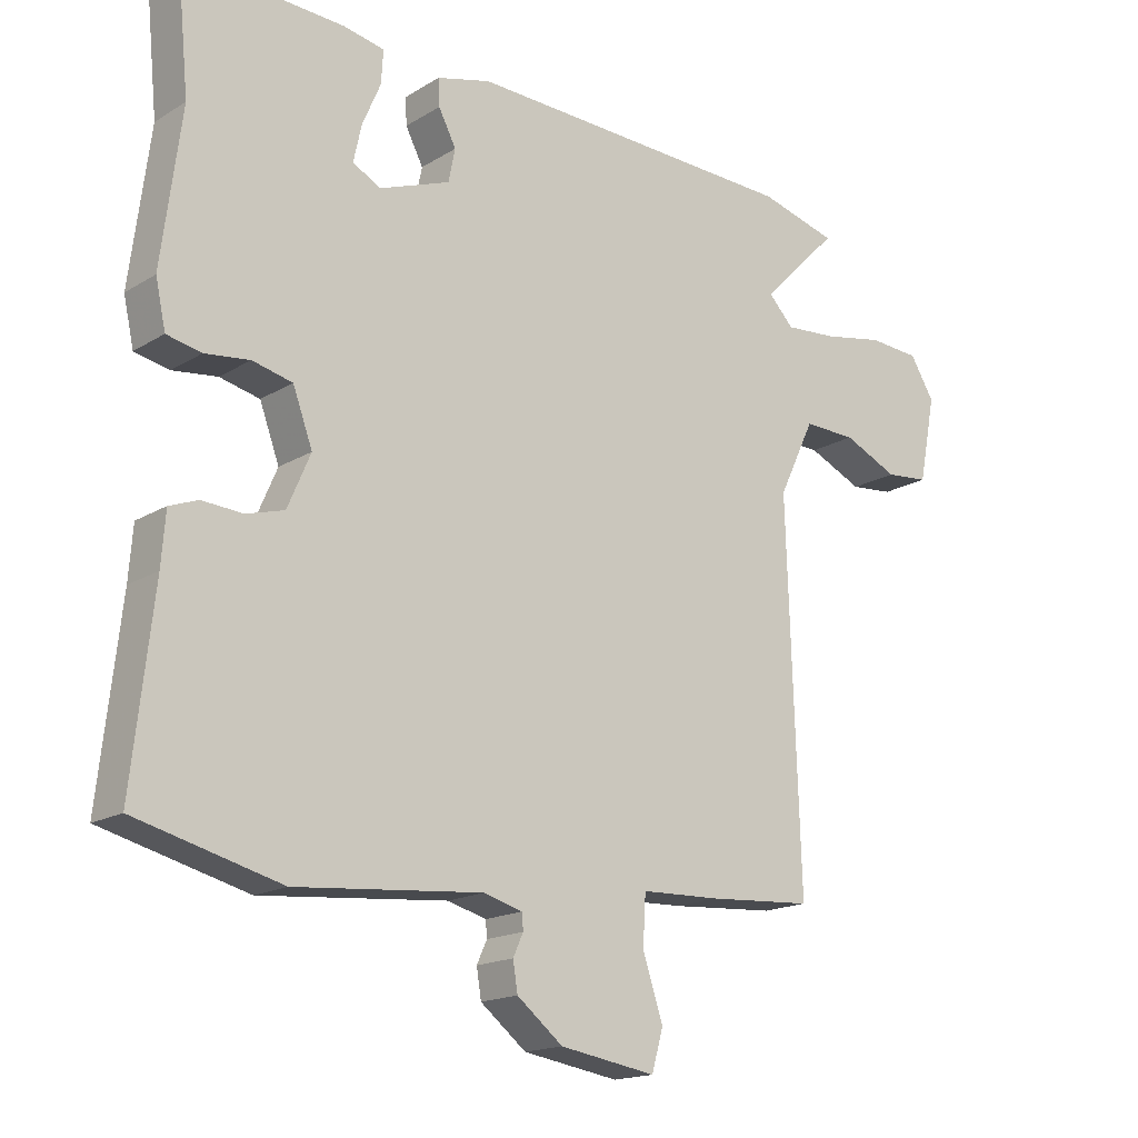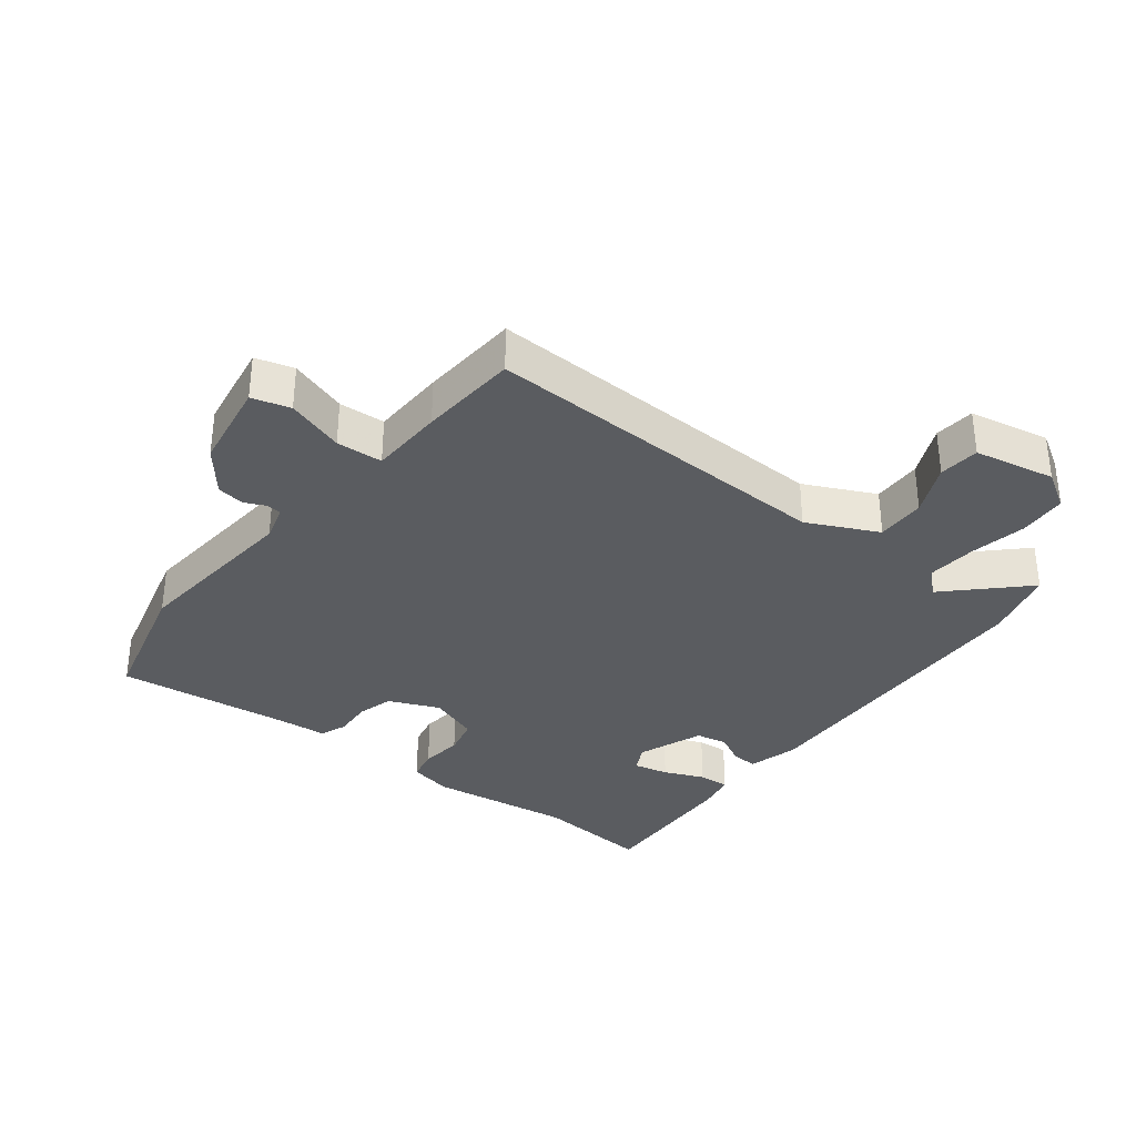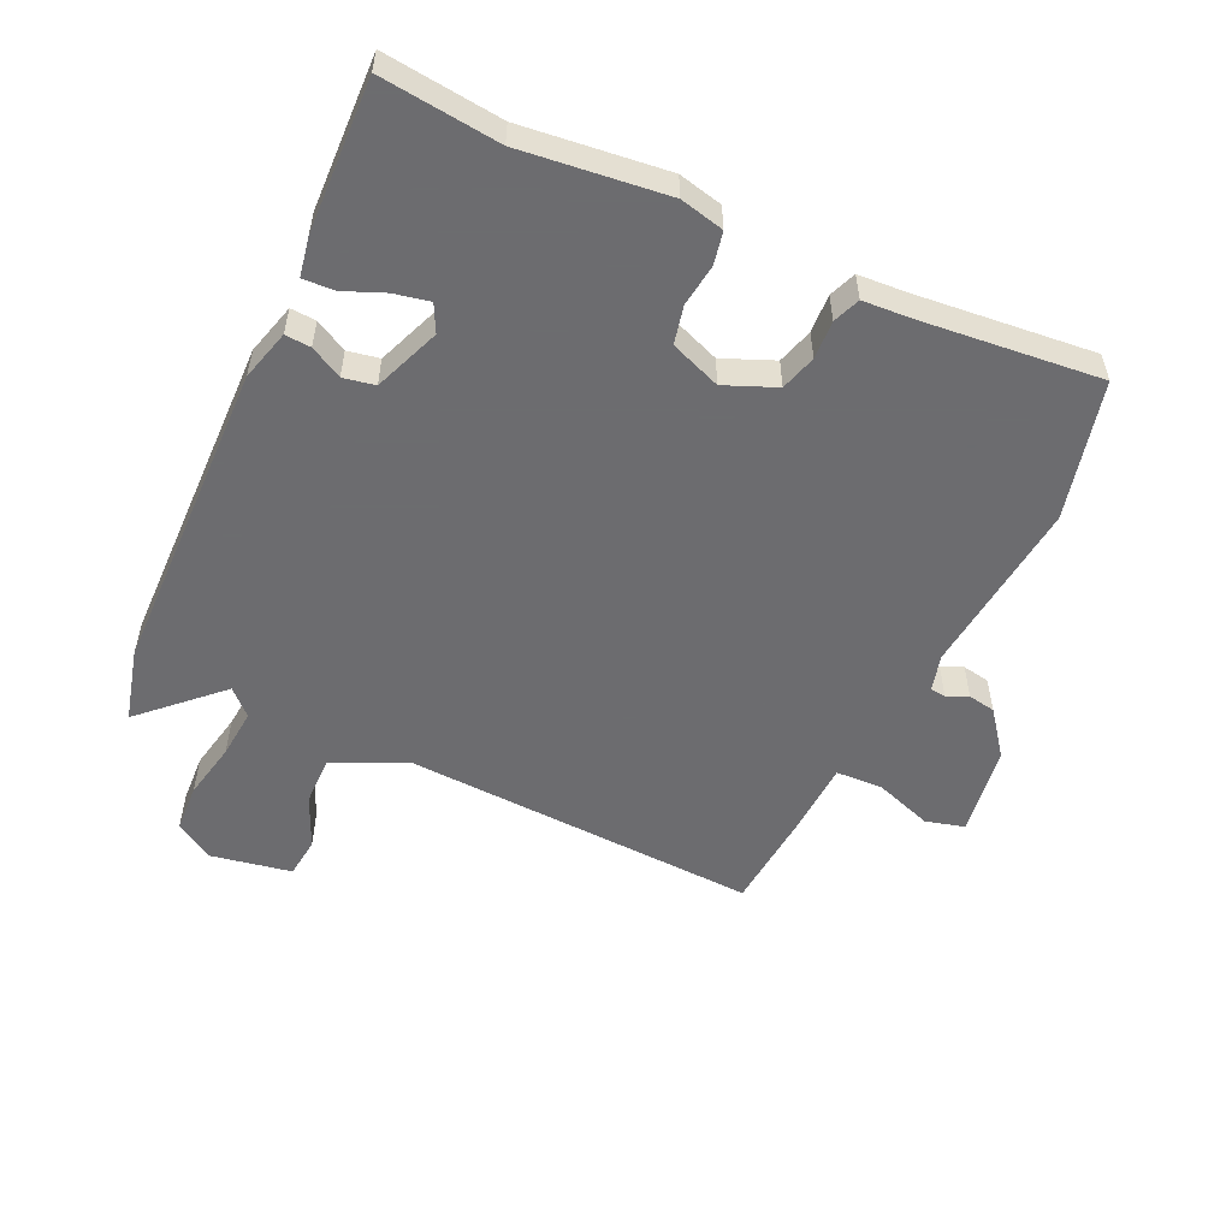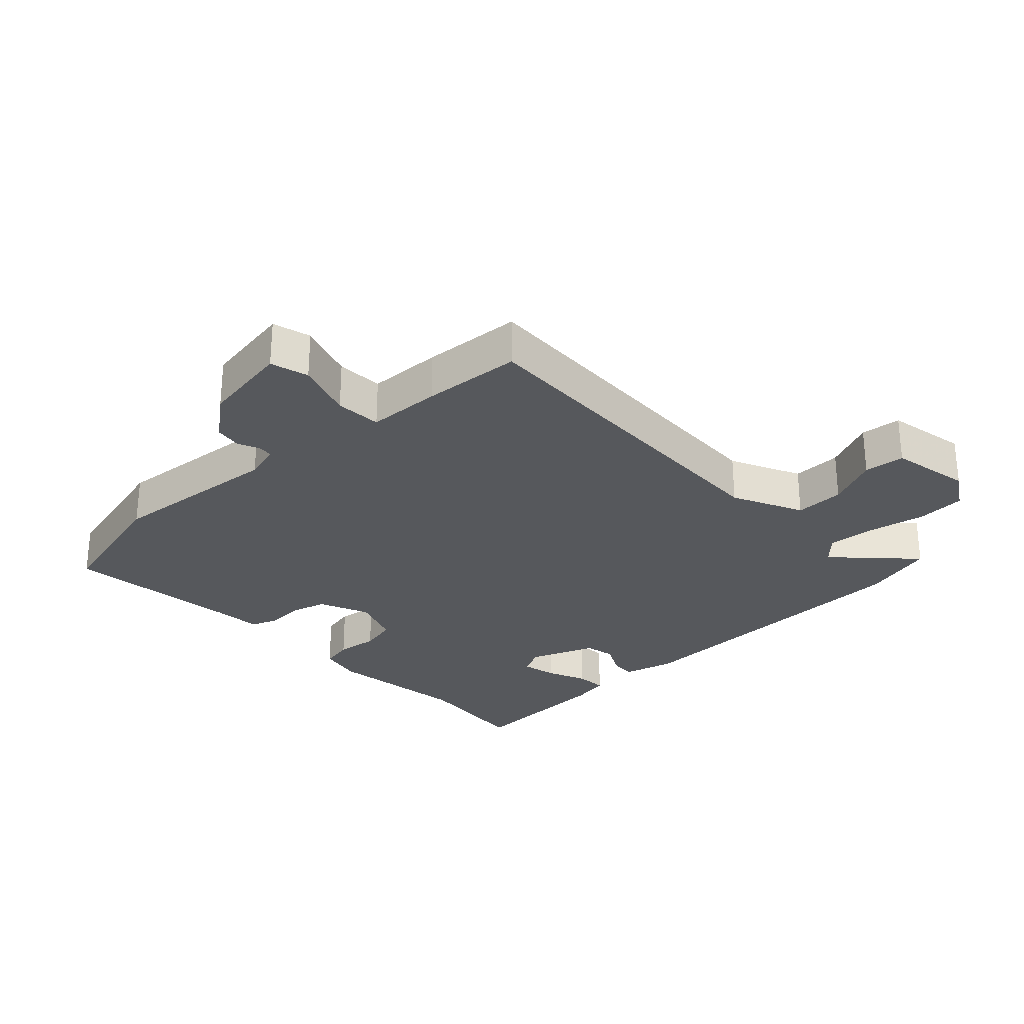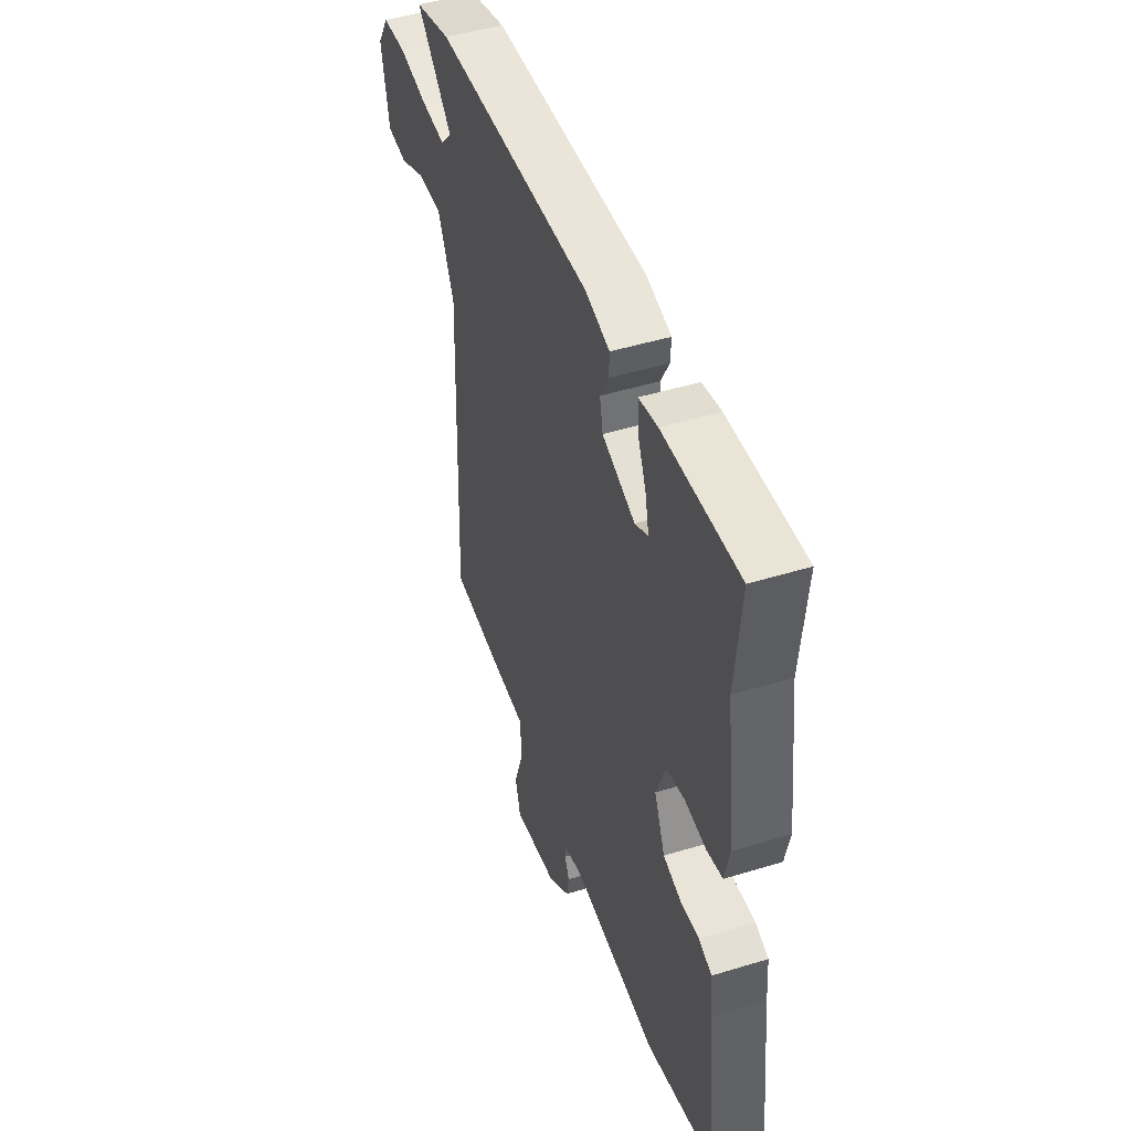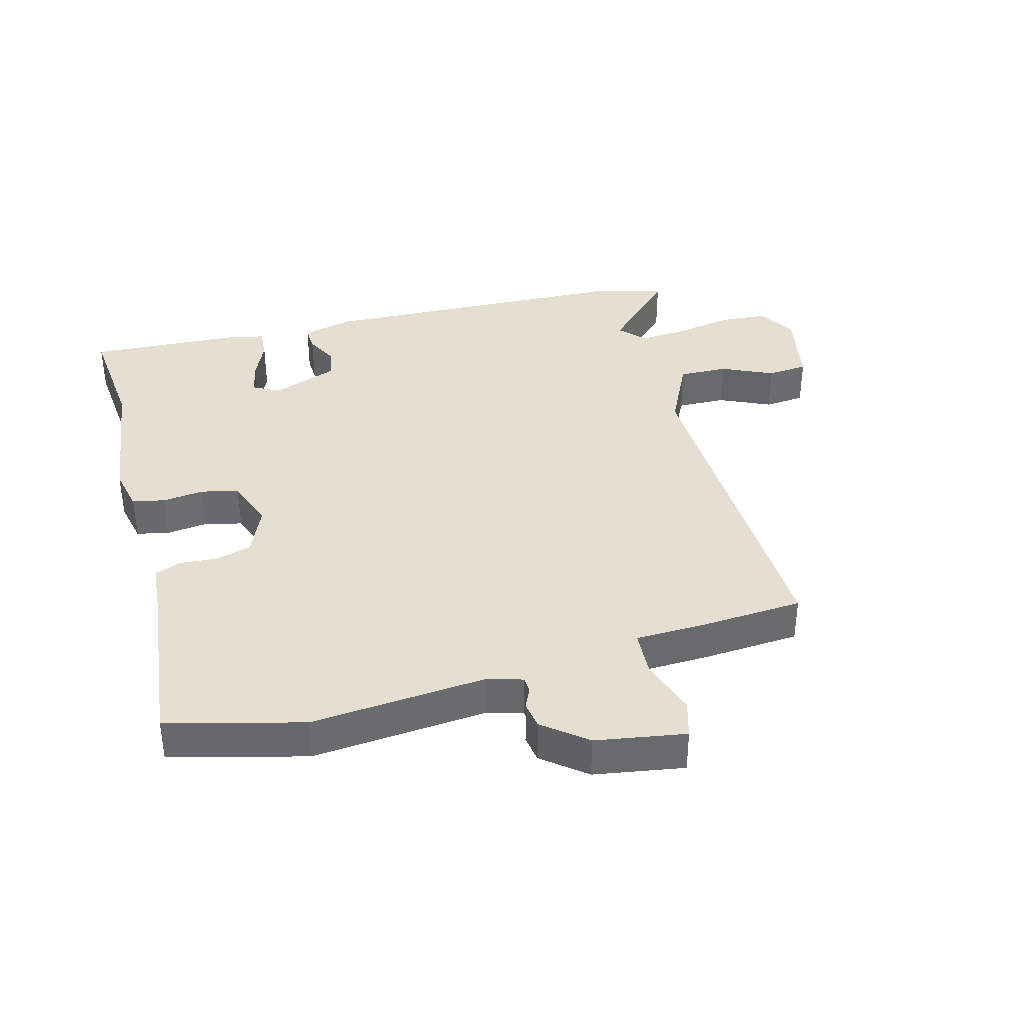
<metadata>
{"format":"obj","ext":"obj","renderer":"f3d","projection":"perspective","resolution":1024,"background":"white","views":[{"elev":-16.9,"azim":140.4,"up":"+Z"},{"elev":-34.0,"azim":-127.8,"up":"+Y"},{"elev":-53.8,"azim":64.3,"up":"+Y"},{"elev":-28.1,"azim":-136.8,"up":"+Y"},{"elev":47.3,"azim":70.9,"up":"+Z"},{"elev":37.5,"azim":165.1,"up":"+Y"}]}
</metadata>
<code>
v -0.491 0.07 -0.478
v -0.472 0.07 0.08
v -0.525 0.07 0.191
v -0.603 0.07 0.189
v -0.684 0.07 0.152
v -0.748 0.07 0.158
v -0.773 0.07 0.285
v -0.737 0.07 0.344
v -0.661 0.07 0.349
v -0.571 0.07 0.332
v -0.494 0.07 0.326
v -0.457 0.07 0.365
v -0.571 0.07 0.481
v -0.457 0.07 0.512
v 0.039 0.07 0.529
v 0.119 0.07 0.508
v 0.117 0.07 0.468
v 0.091 0.07 0.418
v 0.101 0.07 0.369
v 0.205 0.07 0.33
v 0.247 0.07 0.352
v 0.235 0.07 0.407
v 0.208 0.07 0.47
v 0.205 0.07 0.519
v 0.265 0.07 0.531
v 0.504 0.07 0.543
v 0.486 0.07 0.358
v 0.515 0.07 0.132
v 0.5 0.07 0.063
v 0.449 0.07 0.052
v 0.383 0.07 0.06
v 0.324 0.07 0.046
v 0.295 0.07 -0.033
v 0.329 0.07 -0.112
v 0.385 0.07 -0.128
v 0.445 0.07 -0.124
v 0.487 0.07 -0.14
v 0.493 0.07 -0.217
v 0.524 0.07 -0.494
v 0.31 0.07 -0.549
v 0.034 0.07 -0.524
v -0.023 0.07 -0.54
v -0.025 0.07 -0.564
v -0.01 0.07 -0.597
v -0.017 0.07 -0.64
v -0.085 0.07 -0.694
v -0.227 0.07 -0.717
v -0.244 0.07 -0.657
v -0.214 0.07 -0.566
v -0.218 0.07 -0.493
v -0.335 0.07 -0.489
v -0.491 0 -0.478
v -0.472 0 0.08
v -0.525 0 0.191
v -0.603 0 0.189
v -0.684 0 0.152
v -0.748 0 0.158
v -0.773 0 0.285
v -0.737 0 0.344
v -0.661 0 0.349
v -0.571 0 0.332
v -0.494 0 0.326
v -0.457 0 0.365
v -0.571 0 0.481
v -0.457 0 0.512
v 0.039 0 0.529
v 0.119 0 0.508
v 0.117 0 0.468
v 0.091 0 0.418
v 0.101 0 0.369
v 0.205 0 0.33
v 0.247 0 0.352
v 0.235 0 0.407
v 0.208 0 0.47
v 0.205 0 0.519
v 0.265 0 0.531
v 0.504 0 0.543
v 0.486 0 0.358
v 0.515 0 0.132
v 0.5 0 0.063
v 0.449 0 0.052
v 0.383 0 0.06
v 0.324 0 0.046
v 0.295 0 -0.033
v 0.329 0 -0.112
v 0.385 0 -0.128
v 0.445 0 -0.124
v 0.487 0 -0.14
v 0.493 0 -0.217
v 0.524 0 -0.494
v 0.31 0 -0.549
v 0.034 0 -0.524
v -0.023 0 -0.54
v -0.025 0 -0.564
v -0.01 0 -0.597
v -0.017 0 -0.64
v -0.085 0 -0.694
v -0.227 0 -0.717
v -0.244 0 -0.657
v -0.214 0 -0.566
v -0.218 0 -0.493
v -0.335 0 -0.489
f 50 51 1 2
f 47 48 49
f 46 47 49
f 45 46 49
f 44 45 49
f 43 44 49
f 42 43 49 50
f 41 42 50 2
f 41 2 3
f 40 41 3
f 39 40 3
f 38 39 3
f 35 36 37 38
f 34 35 38
f 29 30 31
f 28 29 31
f 27 28 31
f 27 31 32
f 25 26 27
f 24 25 27
f 23 24 27
f 22 23 27
f 21 22 27 32
f 20 21 32 33
f 16 17 18
f 15 16 18
f 14 15 18
f 13 14 18
f 12 13 18
f 11 12 18 19
f 8 9 10
f 7 8 10
f 6 7 10
f 5 6 10
f 4 5 10
f 3 4 10 11
f 34 38 3 11
f 11 19 20 33
f 11 33 34
f 53 52 102 101
f 100 99 98
f 100 98 97
f 100 97 96
f 100 96 95
f 100 95 94
f 101 100 94 93
f 53 101 93 92
f 54 53 92
f 54 92 91
f 54 91 90
f 54 90 89
f 89 88 87 86
f 89 86 85
f 82 81 80
f 82 80 79
f 82 79 78
f 83 82 78
f 78 77 76
f 78 76 75
f 78 75 74
f 78 74 73
f 83 78 73 72
f 84 83 72 71
f 69 68 67
f 69 67 66
f 69 66 65
f 69 65 64
f 69 64 63
f 70 69 63 62
f 61 60 59
f 61 59 58
f 61 58 57
f 61 57 56
f 61 56 55
f 62 61 55 54
f 62 54 89 85
f 84 71 70 62
f 85 84 62
f 1 52 53 2
f 2 53 54 3
f 3 54 55 4
f 4 55 56 5
f 5 56 57 6
f 6 57 58 7
f 7 58 59 8
f 8 59 60 9
f 9 60 61 10
f 10 61 62 11
f 11 62 63 12
f 12 63 64 13
f 13 64 65 14
f 14 65 66 15
f 15 66 67 16
f 16 67 68 17
f 17 68 69 18
f 18 69 70 19
f 19 70 71 20
f 20 71 72 21
f 21 72 73 22
f 22 73 74 23
f 23 74 75 24
f 24 75 76 25
f 25 76 77 26
f 26 77 78 27
f 27 78 79 28
f 28 79 80 29
f 29 80 81 30
f 30 81 82 31
f 31 82 83 32
f 32 83 84 33
f 33 84 85 34
f 34 85 86 35
f 35 86 87 36
f 36 87 88 37
f 37 88 89 38
f 38 89 90 39
f 39 90 91 40
f 40 91 92 41
f 41 92 93 42
f 42 93 94 43
f 43 94 95 44
f 44 95 96 45
f 45 96 97 46
f 46 97 98 47
f 47 98 99 48
f 48 99 100 49
f 49 100 101 50
f 50 101 102 51
f 51 102 52 1

</code>
